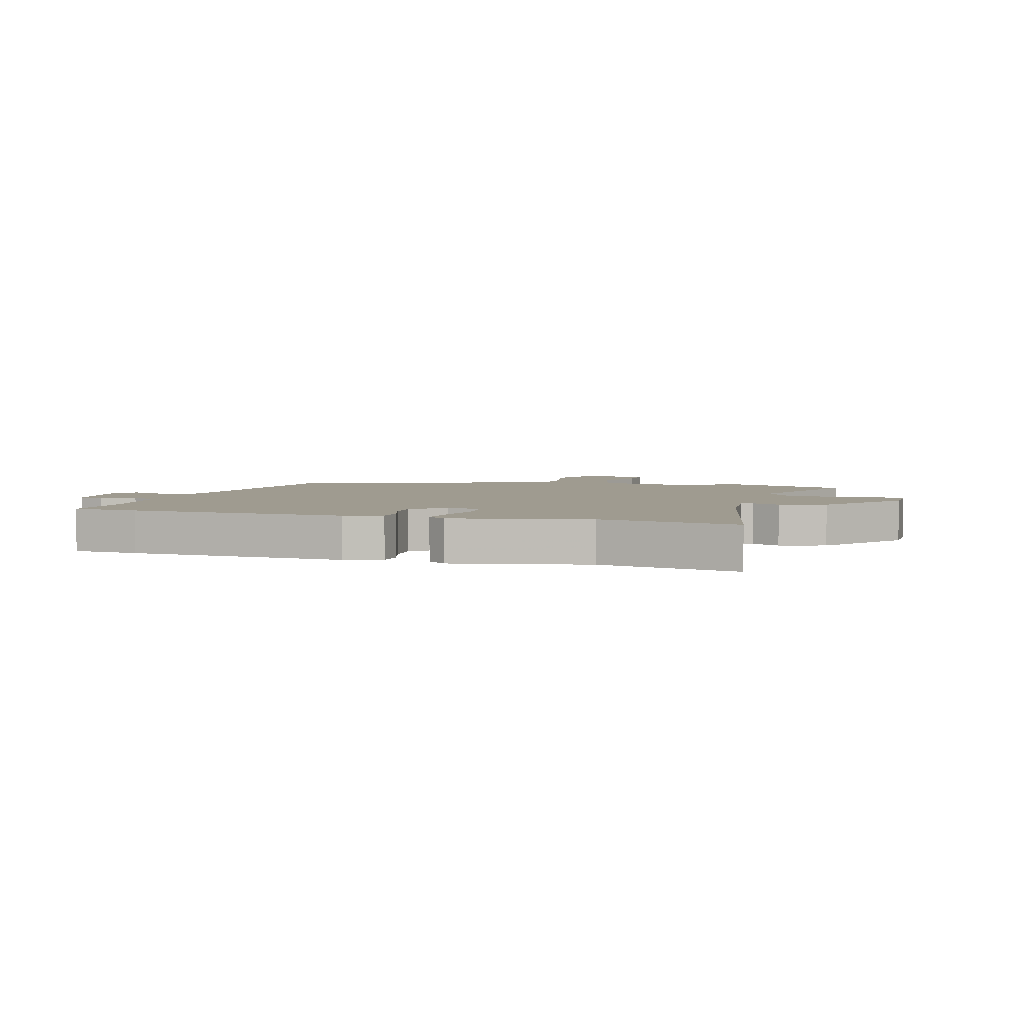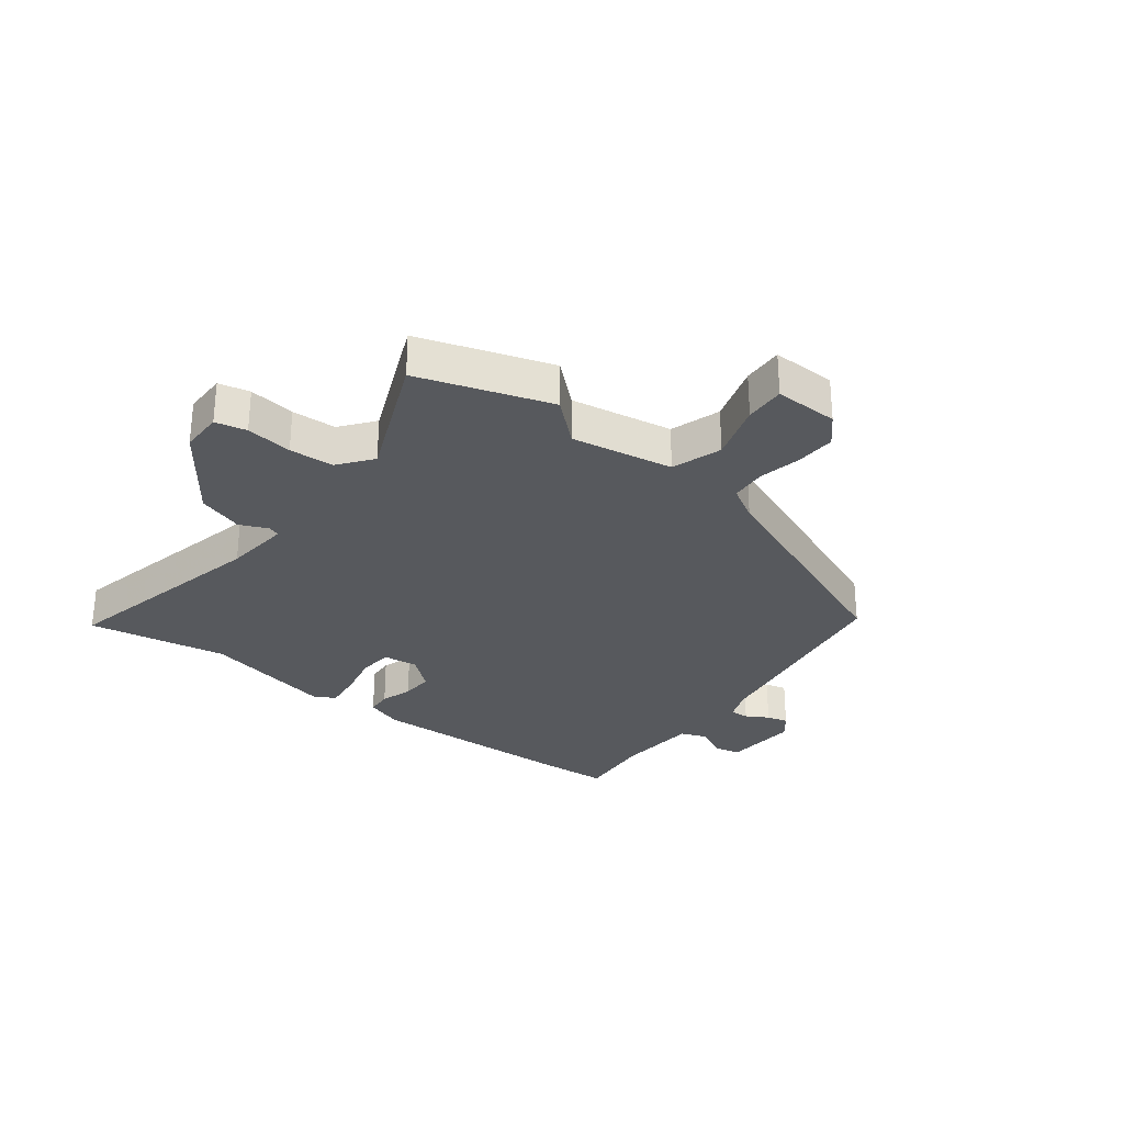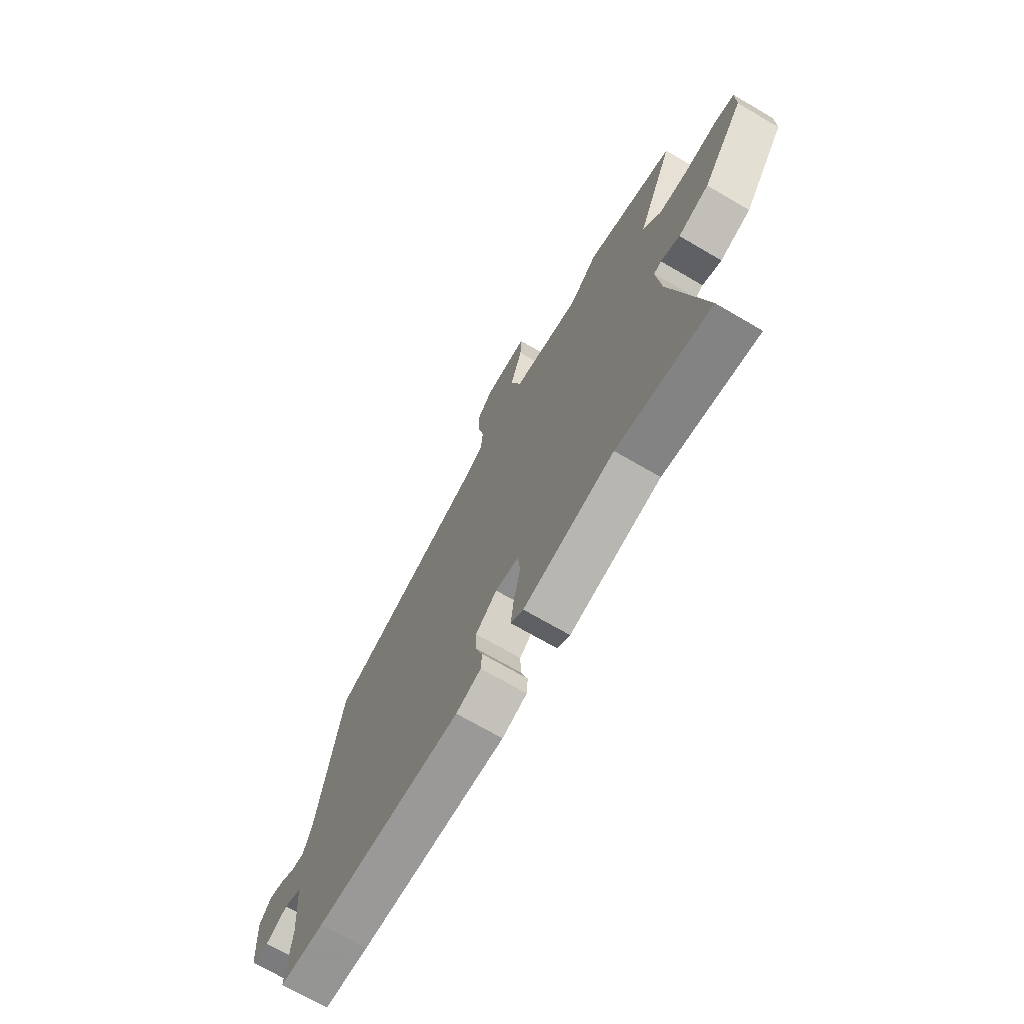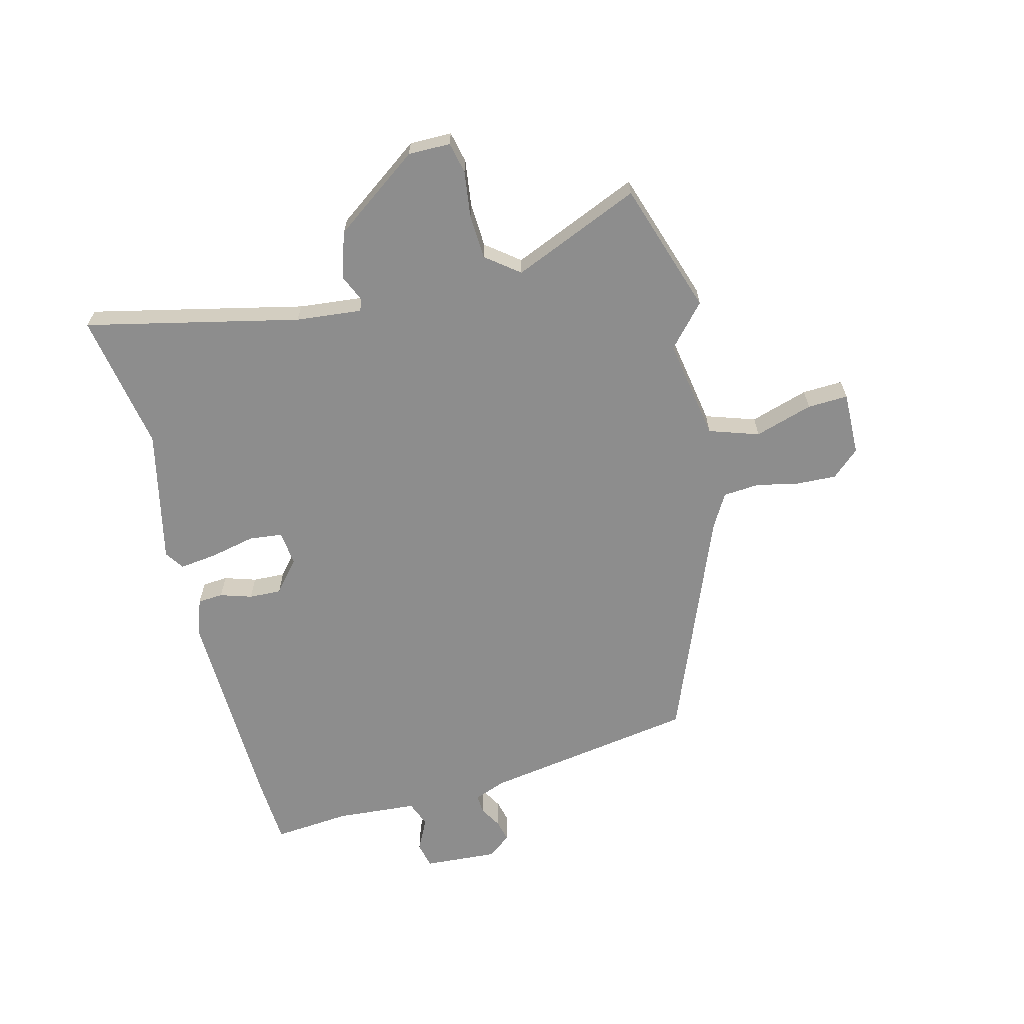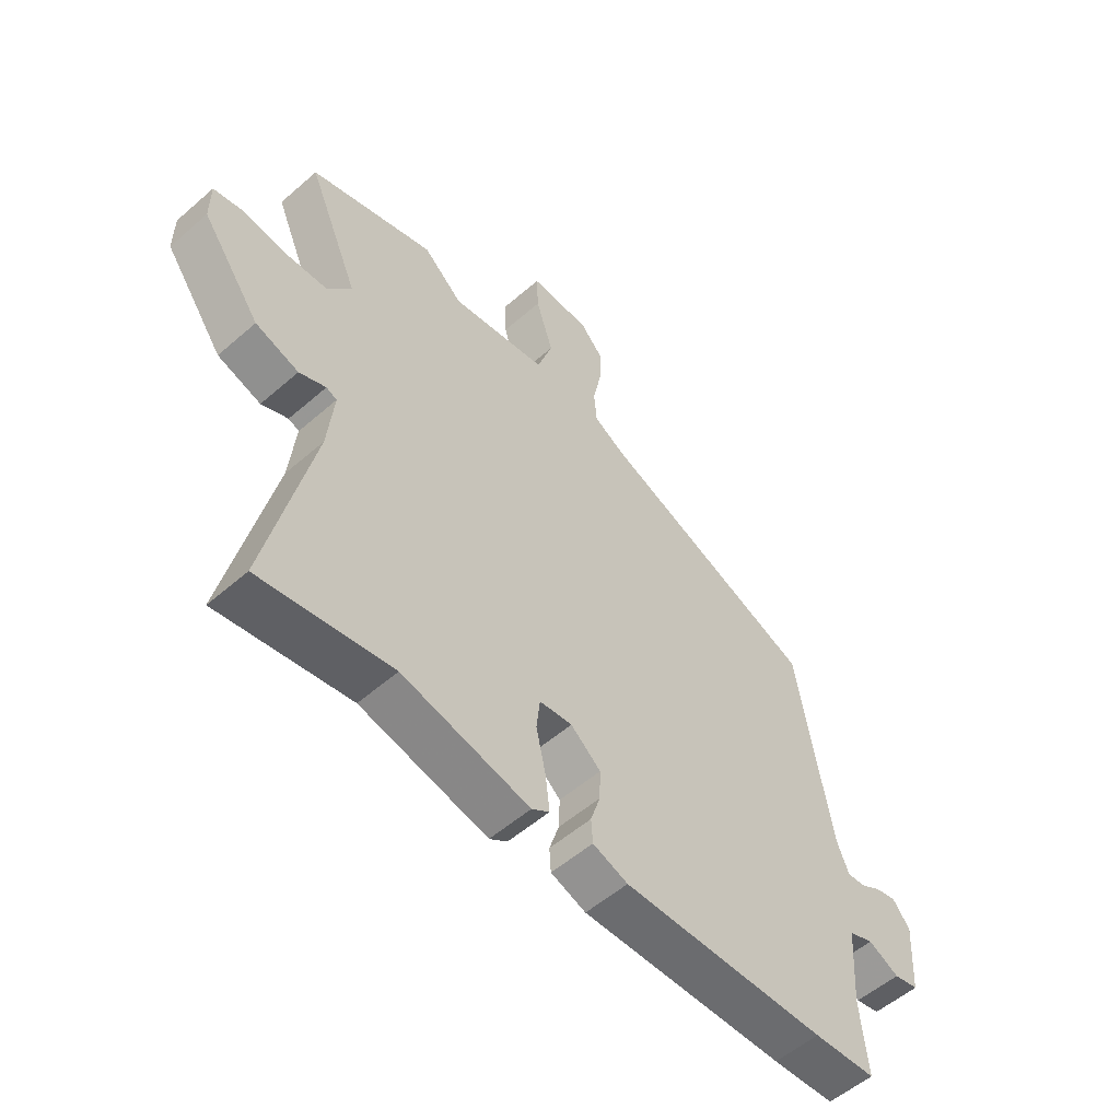
<metadata>
{"format":"obj","ext":"obj","renderer":"f3d","projection":"perspective","resolution":1024,"background":"white","views":[{"elev":4.0,"azim":-162.9,"up":"+Y"},{"elev":-29.3,"azim":-37.6,"up":"+Y"},{"elev":-70.6,"azim":-120.3,"up":"+Z"},{"elev":-64.6,"azim":-75.9,"up":"+Y"},{"elev":-54.9,"azim":-47.4,"up":"+Z"}]}
</metadata>
<code>
v 0.529 0.07 -0.498
v 0.417 0.07 -0.505
v 0.049 0.07 -0.516
v -0.014 0.07 -0.494
v -0.017 0.07 -0.451
v 0 0.07 -0.397
v 0.002 0.07 -0.342
v -0.052 0.07 -0.297
v -0.111 0.07 -0.304
v -0.117 0.07 -0.361
v -0.1 0.07 -0.438
v -0.092 0.07 -0.502
v -0.124 0.07 -0.524
v -0.353 0.07 -0.474
v -0.59 0.07 -0.516
v -0.509 0.07 -0.152
v -0.498 0.07 -0.04
v -0.517 0.07 -0.032
v -0.565 0.07 -0.053
v -0.643 0.07 -0.028
v -0.749 0.07 0.118
v -0.749 0.07 0.19
v -0.696 0.07 0.202
v -0.617 0.07 0.192
v -0.541 0.07 0.196
v -0.497 0.07 0.253
v -0.59 0.07 0.47
v -0.366 0.07 0.544
v -0.295 0.07 0.481
v -0.122 0.07 0.511
v -0.094 0.07 0.596
v -0.125 0.07 0.695
v -0.128 0.07 0.764
v -0.019 0.07 0.762
v 0.023 0.07 0.715
v 0.02 0.07 0.647
v 0.005 0.07 0.574
v 0.01 0.07 0.513
v 0.067 0.07 0.48
v 0.459 0.07 0.324
v 0.519 0.07 -0.041
v 0.54 0.07 -0.095
v 0.572 0.07 -0.093
v 0.61 0.07 -0.071
v 0.647 0.07 -0.062
v 0.678 0.07 -0.101
v 0.67 0.07 -0.228
v 0.626 0.07 -0.238
v 0.571 0.07 -0.211
v 0.527 0.07 -0.228
v 0.517 0.07 -0.367
v 0.529 0 -0.498
v 0.417 0 -0.505
v 0.049 0 -0.516
v -0.014 0 -0.494
v -0.017 0 -0.451
v 0 0 -0.397
v 0.002 0 -0.342
v -0.052 0 -0.297
v -0.111 0 -0.304
v -0.117 0 -0.361
v -0.1 0 -0.438
v -0.092 0 -0.502
v -0.124 0 -0.524
v -0.353 0 -0.474
v -0.59 0 -0.516
v -0.509 0 -0.152
v -0.498 0 -0.04
v -0.517 0 -0.032
v -0.565 0 -0.053
v -0.643 0 -0.028
v -0.749 0 0.118
v -0.749 0 0.19
v -0.696 0 0.202
v -0.617 0 0.192
v -0.541 0 0.196
v -0.497 0 0.253
v -0.59 0 0.47
v -0.366 0 0.544
v -0.295 0 0.481
v -0.122 0 0.511
v -0.094 0 0.596
v -0.125 0 0.695
v -0.128 0 0.764
v -0.019 0 0.762
v 0.023 0 0.715
v 0.02 0 0.647
v 0.005 0 0.574
v 0.01 0 0.513
v 0.067 0 0.48
v 0.459 0 0.324
v 0.519 0 -0.041
v 0.54 0 -0.095
v 0.572 0 -0.093
v 0.61 0 -0.071
v 0.647 0 -0.062
v 0.678 0 -0.101
v 0.67 0 -0.228
v 0.626 0 -0.238
v 0.571 0 -0.211
v 0.527 0 -0.228
v 0.517 0 -0.367
f 46 47 48 49
f 46 49 50
f 43 44 45 46
f 42 43 46 50
f 41 42 50
f 39 40 41 50
f 38 39 50 51
f 34 35 36 37
f 34 37 38
f 31 32 33 34
f 30 31 34 38
f 29 30 38 51
f 26 27 28 29
f 25 26 29 51
f 21 22 23 24
f 18 19 20 21
f 17 18 21 24
f 14 15 16
f 14 16 17
f 13 14 17
f 10 11 12 13
f 10 13 17 24
f 3 4 5 6
f 3 6 7
f 2 3 7
f 1 2 7 8
f 25 51 1 8
f 9 10 24 25
f 8 9 25
f 100 99 98 97
f 101 100 97
f 97 96 95 94
f 101 97 94 93
f 101 93 92
f 101 92 91 90
f 102 101 90 89
f 88 87 86 85
f 89 88 85
f 85 84 83 82
f 89 85 82 81
f 102 89 81 80
f 80 79 78 77
f 102 80 77 76
f 75 74 73 72
f 72 71 70 69
f 75 72 69 68
f 67 66 65
f 68 67 65
f 68 65 64
f 64 63 62 61
f 75 68 64 61
f 57 56 55 54
f 58 57 54
f 58 54 53
f 59 58 53 52
f 59 52 102 76
f 76 75 61 60
f 76 60 59
f 1 52 53 2
f 2 53 54 3
f 3 54 55 4
f 4 55 56 5
f 5 56 57 6
f 6 57 58 7
f 7 58 59 8
f 8 59 60 9
f 9 60 61 10
f 10 61 62 11
f 11 62 63 12
f 12 63 64 13
f 13 64 65 14
f 14 65 66 15
f 15 66 67 16
f 16 67 68 17
f 17 68 69 18
f 18 69 70 19
f 19 70 71 20
f 20 71 72 21
f 21 72 73 22
f 22 73 74 23
f 23 74 75 24
f 24 75 76 25
f 25 76 77 26
f 26 77 78 27
f 27 78 79 28
f 28 79 80 29
f 29 80 81 30
f 30 81 82 31
f 31 82 83 32
f 32 83 84 33
f 33 84 85 34
f 34 85 86 35
f 35 86 87 36
f 36 87 88 37
f 37 88 89 38
f 38 89 90 39
f 39 90 91 40
f 40 91 92 41
f 41 92 93 42
f 42 93 94 43
f 43 94 95 44
f 44 95 96 45
f 45 96 97 46
f 46 97 98 47
f 47 98 99 48
f 48 99 100 49
f 49 100 101 50
f 50 101 102 51
f 51 102 52 1

</code>
